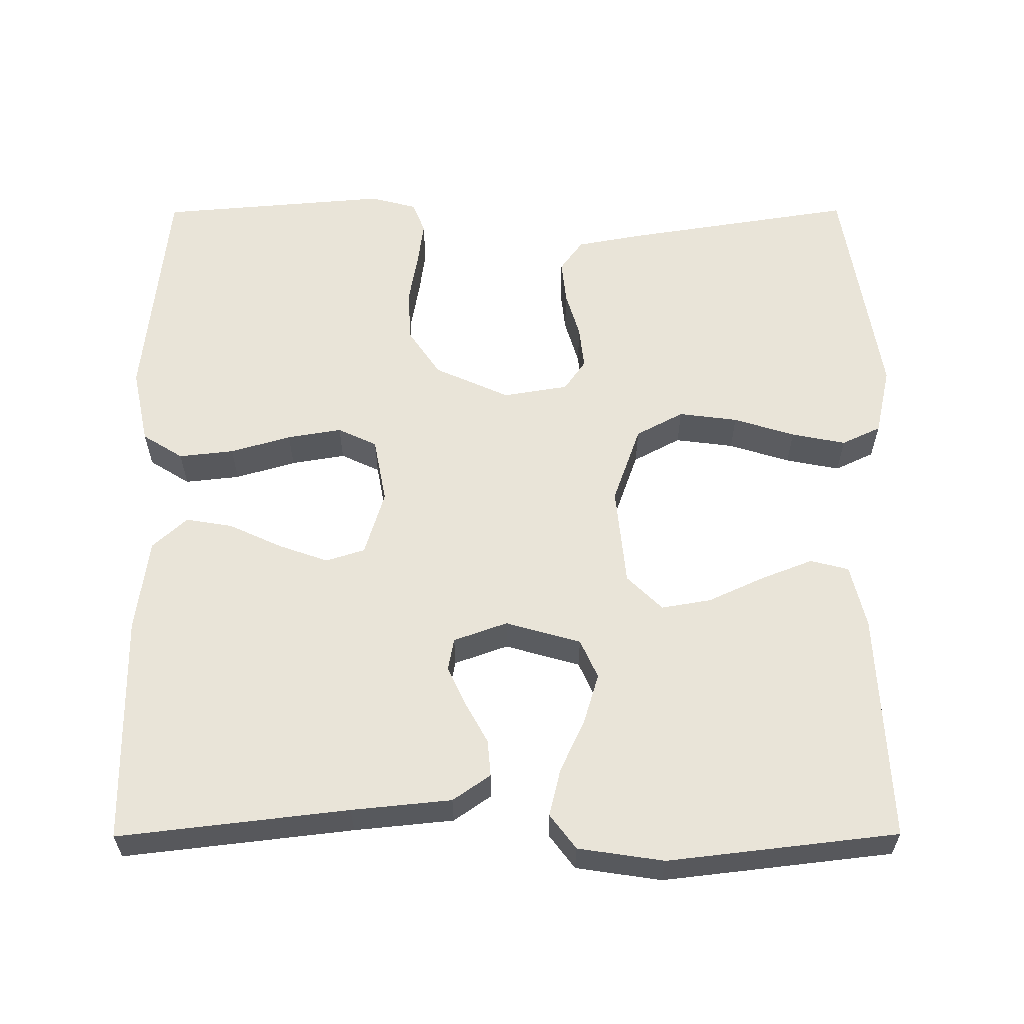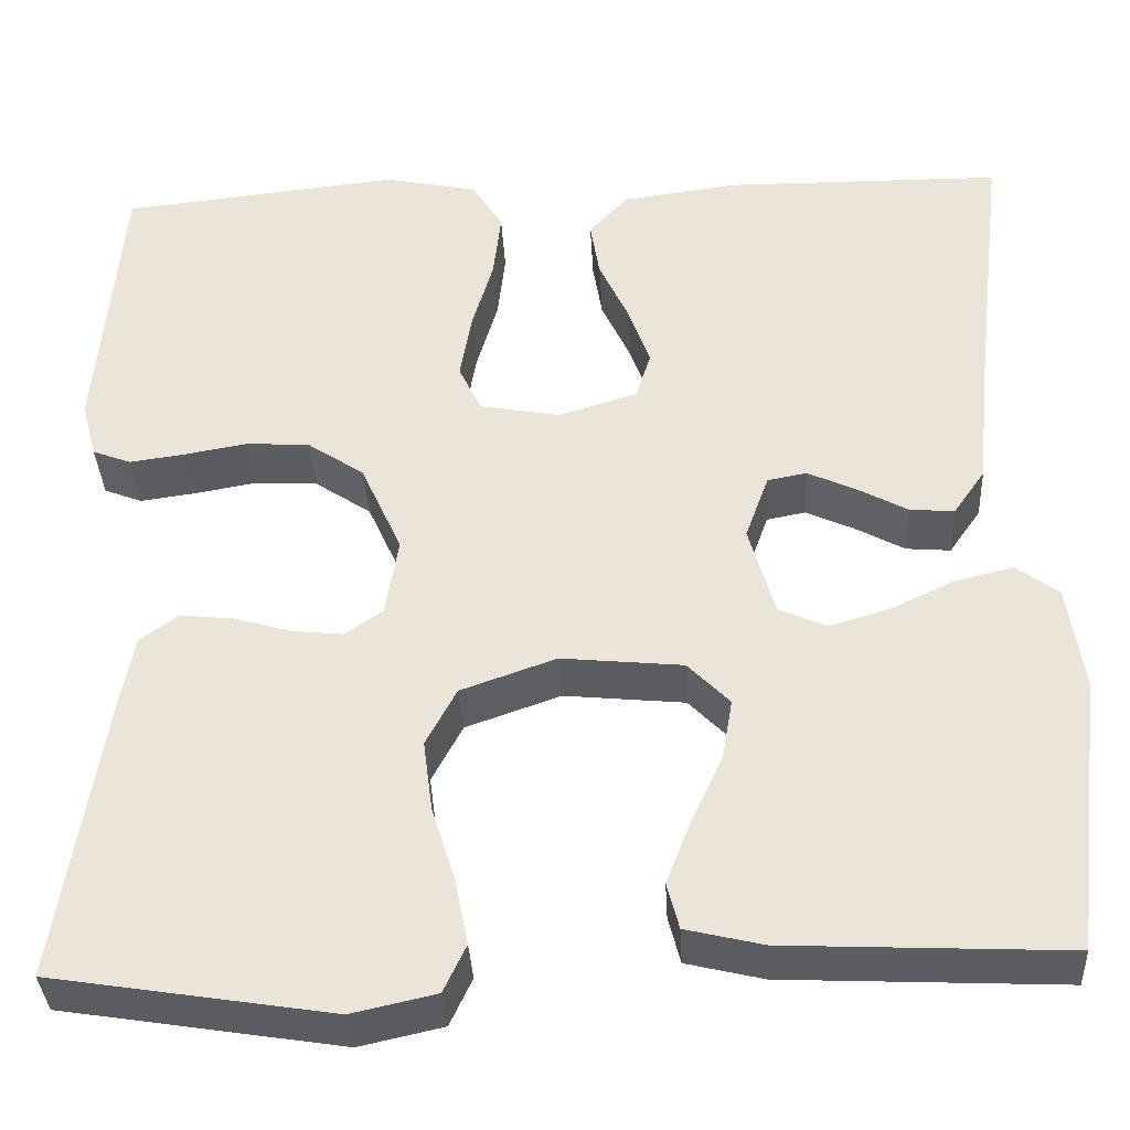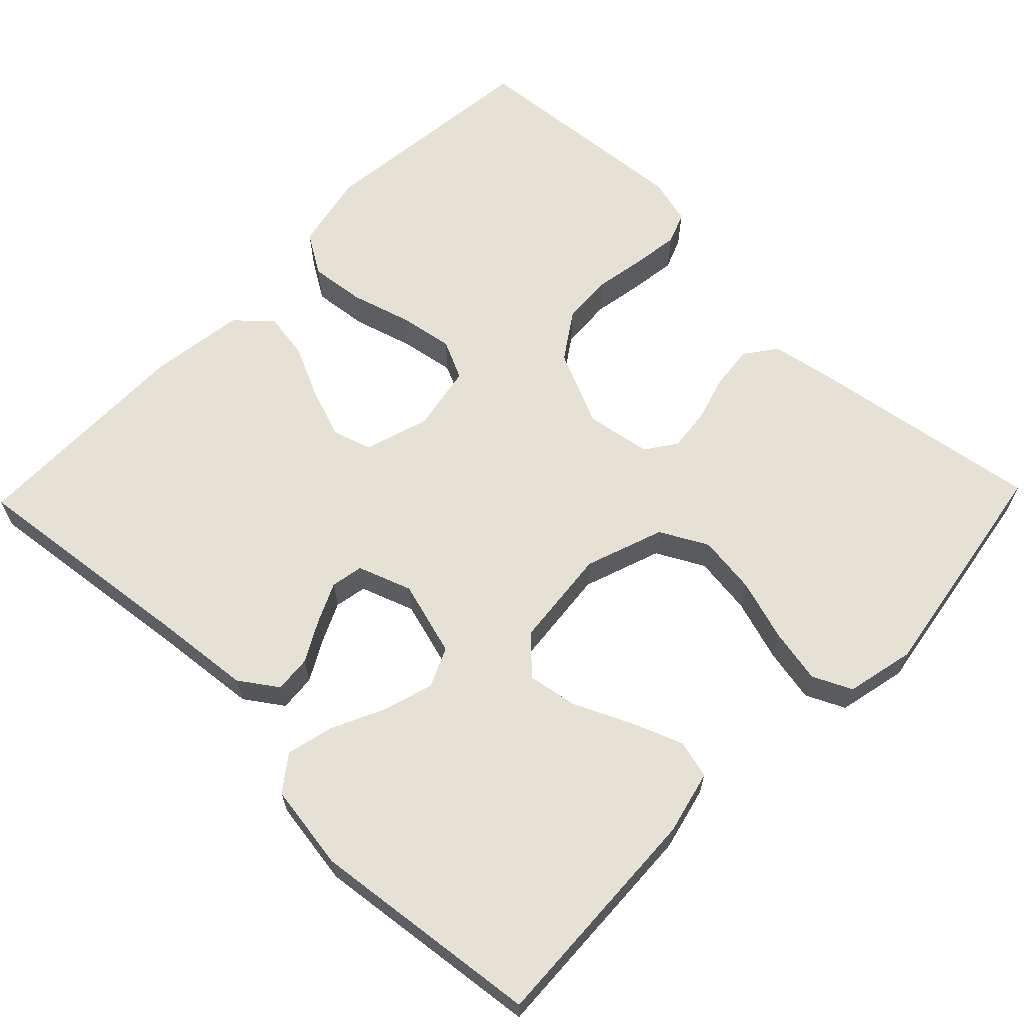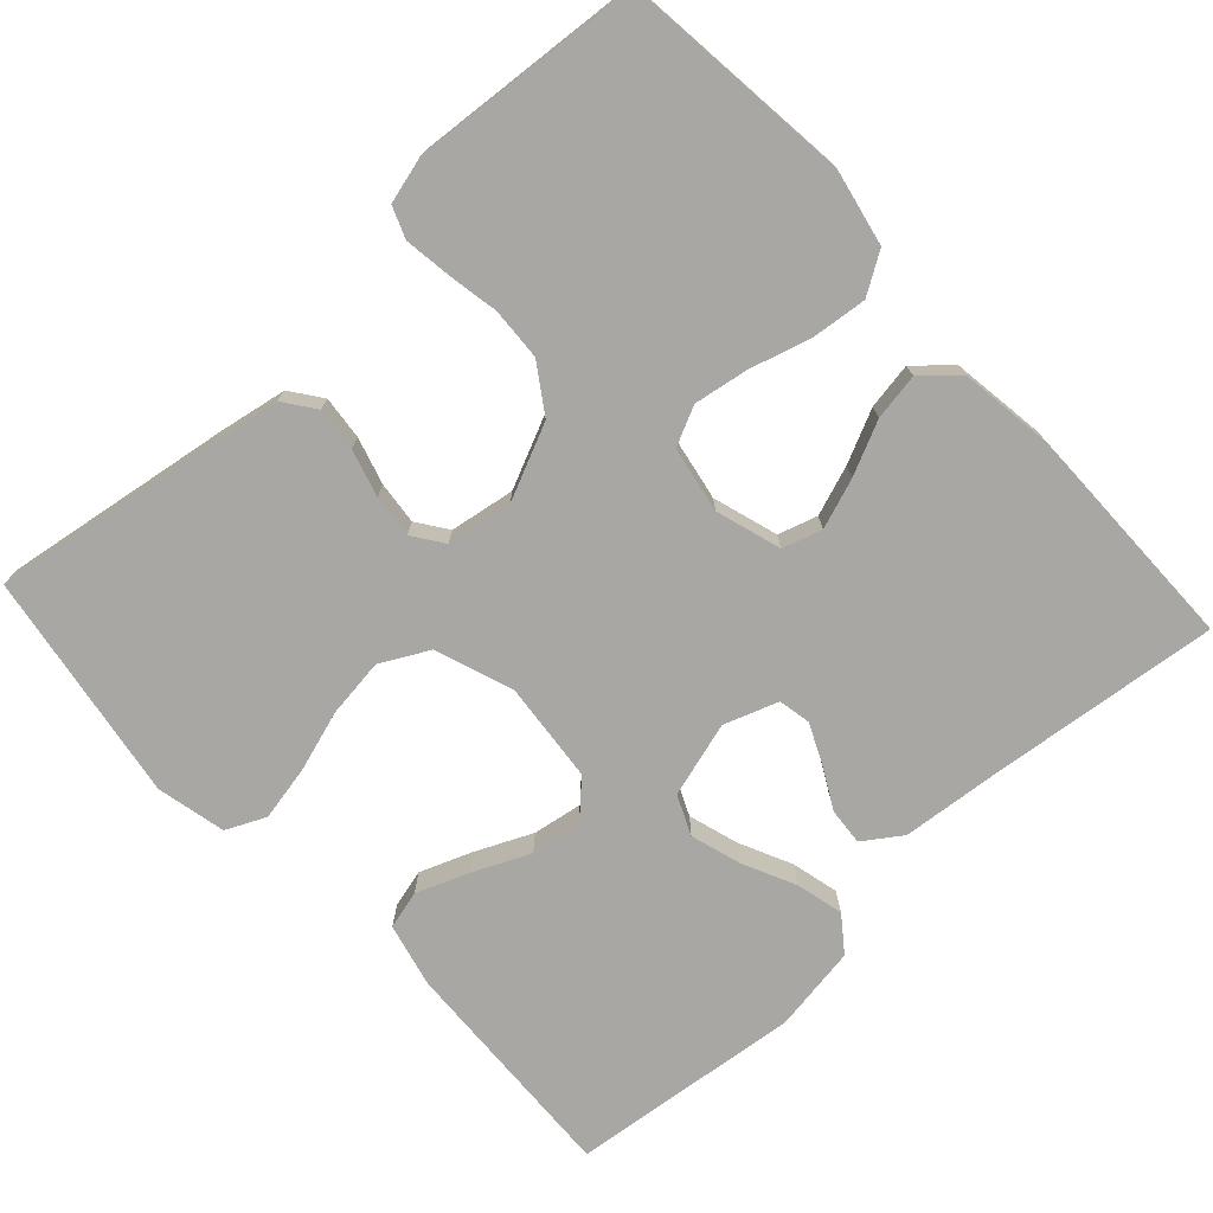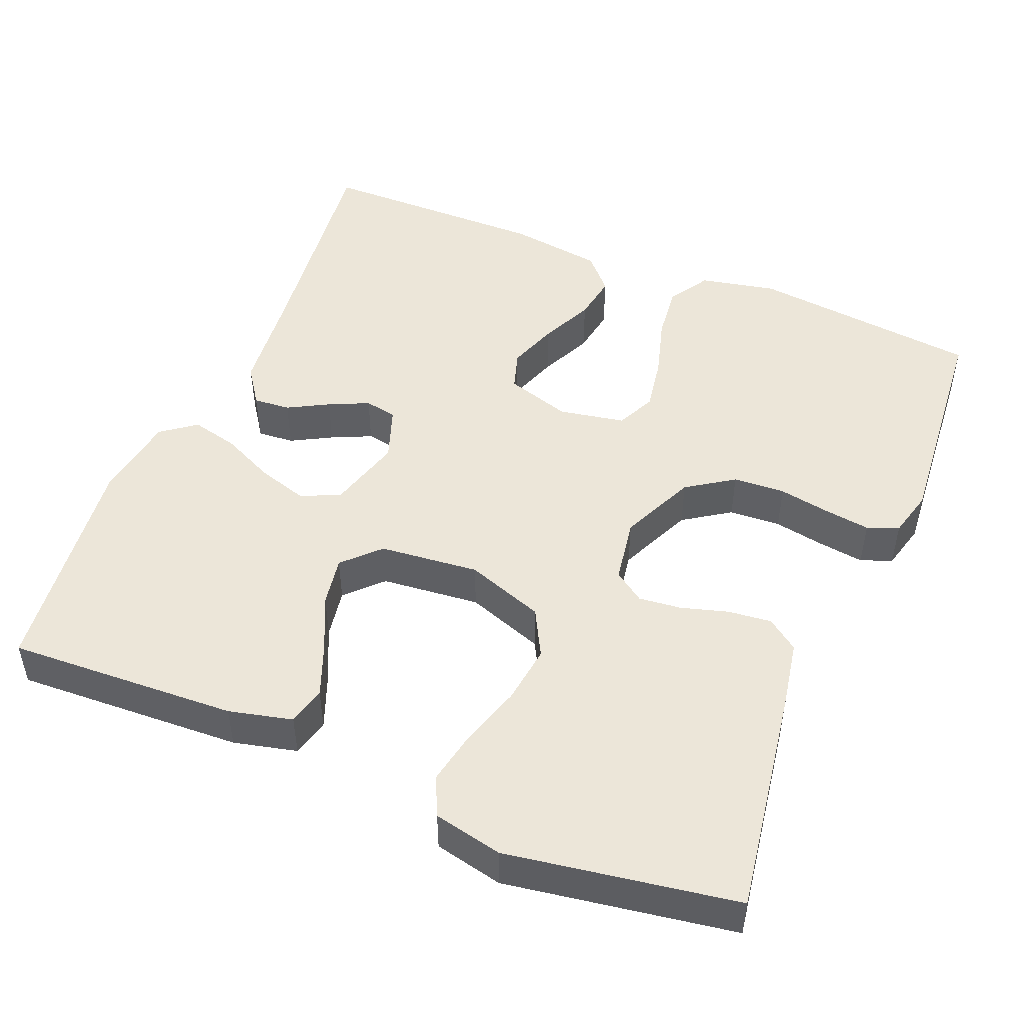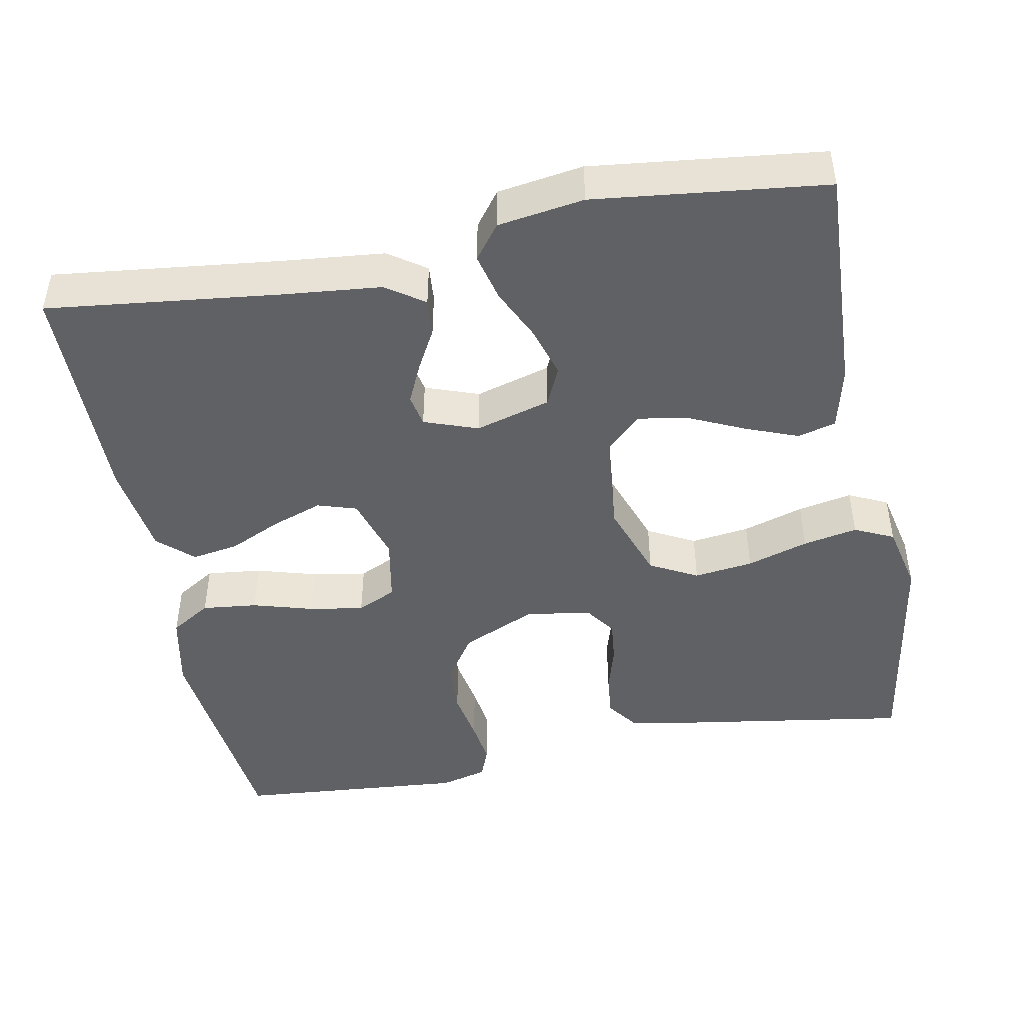
<metadata>
{"format":"obj","ext":"obj","renderer":"f3d","projection":"perspective","resolution":1024,"background":"white","views":[{"elev":59.9,"azim":89.8,"up":"+Y"},{"elev":-35.9,"azim":3.0,"up":"+Z"},{"elev":64.1,"azim":134.1,"up":"+Y"},{"elev":-74.8,"azim":-47.2,"up":"+Y"},{"elev":48.9,"azim":-157.6,"up":"+Y"},{"elev":-46.1,"azim":100.9,"up":"+Y"}]}
</metadata>
<code>
v 0.5 0.07 -0.5
v 0.2 0.07 -0.486
v 0.117 0.07 -0.466
v 0.104 0.07 -0.416
v 0.13 0.07 -0.349
v 0.164 0.07 -0.275
v 0.175 0.07 -0.21
v 0.13 0.07 -0.164
v 0 0.07 -0.151
v -0.102 0.07 -0.187
v -0.135 0.07 -0.249
v -0.125 0.07 -0.326
v -0.1 0.07 -0.406
v -0.086 0.07 -0.477
v -0.11 0.07 -0.528
v -0.2 0.07 -0.548
v -0.5 0.07 -0.5
v -0.453 0.07 -0.2
v -0.437 0.07 -0.113
v -0.396 0.07 -0.083
v -0.339 0.07 -0.089
v -0.278 0.07 -0.107
v -0.222 0.07 -0.113
v -0.182 0.07 -0.085
v -0.168 0.07 0
v -0.212 0.07 0.098
v -0.273 0.07 0.139
v -0.341 0.07 0.143
v -0.409 0.07 0.131
v -0.468 0.07 0.123
v -0.509 0.07 0.139
v -0.525 0.07 0.2
v -0.5 0.07 0.5
v -0.2 0.07 0.532
v -0.1 0.07 0.511
v -0.067 0.07 0.458
v -0.075 0.07 0.386
v -0.098 0.07 0.307
v -0.11 0.07 0.236
v -0.086 0.07 0.185
v 0 0.07 0.169
v 0.085 0.07 0.195
v 0.101 0.07 0.246
v 0.078 0.07 0.311
v 0.046 0.07 0.38
v 0.036 0.07 0.441
v 0.077 0.07 0.486
v 0.2 0.07 0.503
v 0.5 0.07 0.5
v 0.465 0.07 0.2
v 0.452 0.07 0.07
v 0.418 0.07 0.021
v 0.37 0.07 0.025
v 0.317 0.07 0.054
v 0.265 0.07 0.078
v 0.223 0.07 0.07
v 0.198 0.07 0
v 0.226 0.07 -0.098
v 0.277 0.07 -0.121
v 0.343 0.07 -0.101
v 0.411 0.07 -0.069
v 0.473 0.07 -0.054
v 0.518 0.07 -0.088
v 0.535 0.07 -0.2
v 0.5 0 -0.5
v 0.2 0 -0.486
v 0.117 0 -0.466
v 0.104 0 -0.416
v 0.13 0 -0.349
v 0.164 0 -0.275
v 0.175 0 -0.21
v 0.13 0 -0.164
v 0 0 -0.151
v -0.102 0 -0.187
v -0.135 0 -0.249
v -0.125 0 -0.326
v -0.1 0 -0.406
v -0.086 0 -0.477
v -0.11 0 -0.528
v -0.2 0 -0.548
v -0.5 0 -0.5
v -0.453 0 -0.2
v -0.437 0 -0.113
v -0.396 0 -0.083
v -0.339 0 -0.089
v -0.278 0 -0.107
v -0.222 0 -0.113
v -0.182 0 -0.085
v -0.168 0 0
v -0.212 0 0.098
v -0.273 0 0.139
v -0.341 0 0.143
v -0.409 0 0.131
v -0.468 0 0.123
v -0.509 0 0.139
v -0.525 0 0.2
v -0.5 0 0.5
v -0.2 0 0.532
v -0.1 0 0.511
v -0.067 0 0.458
v -0.075 0 0.386
v -0.098 0 0.307
v -0.11 0 0.236
v -0.086 0 0.185
v 0 0 0.169
v 0.085 0 0.195
v 0.101 0 0.246
v 0.078 0 0.311
v 0.046 0 0.38
v 0.036 0 0.441
v 0.077 0 0.486
v 0.2 0 0.503
v 0.5 0 0.5
v 0.465 0 0.2
v 0.452 0 0.07
v 0.418 0 0.021
v 0.37 0 0.025
v 0.317 0 0.054
v 0.265 0 0.078
v 0.223 0 0.07
v 0.198 0 0
v 0.226 0 -0.098
v 0.277 0 -0.121
v 0.343 0 -0.101
v 0.411 0 -0.069
v 0.473 0 -0.054
v 0.518 0 -0.088
v 0.535 0 -0.2
f 4 5 6
f 3 4 6
f 2 3 6
f 1 2 6
f 64 1 6
f 63 64 6
f 62 63 6
f 61 62 6
f 60 61 6
f 59 60 6 7
f 58 59 7 8
f 57 58 8 9
f 56 57 9 10
f 52 53 54
f 51 52 54
f 50 51 54
f 50 54 55
f 49 50 55
f 48 49 55
f 47 48 55
f 46 47 55
f 45 46 55
f 44 45 55
f 43 44 55 56
f 36 37 38
f 35 36 38
f 34 35 38
f 33 34 38
f 32 33 38
f 31 32 38
f 30 31 38
f 29 30 38
f 28 29 38
f 27 28 38 39
f 26 27 39 40
f 20 21 22
f 19 20 22
f 18 19 22
f 17 18 22
f 16 17 22
f 15 16 22
f 14 15 22
f 13 14 22
f 12 13 22
f 11 12 22 23
f 10 11 23 24
f 42 43 56
f 10 24 25
f 56 10 25
f 42 56 25
f 41 42 25
f 25 26 40 41
f 70 69 68
f 70 68 67
f 70 67 66
f 70 66 65
f 70 65 128
f 70 128 127
f 70 127 126
f 70 126 125
f 70 125 124
f 71 70 124 123
f 72 71 123 122
f 73 72 122 121
f 74 73 121 120
f 118 117 116
f 118 116 115
f 118 115 114
f 119 118 114
f 119 114 113
f 119 113 112
f 119 112 111
f 119 111 110
f 119 110 109
f 119 109 108
f 120 119 108 107
f 102 101 100
f 102 100 99
f 102 99 98
f 102 98 97
f 102 97 96
f 102 96 95
f 102 95 94
f 102 94 93
f 102 93 92
f 103 102 92 91
f 104 103 91 90
f 86 85 84
f 86 84 83
f 86 83 82
f 86 82 81
f 86 81 80
f 86 80 79
f 86 79 78
f 86 78 77
f 86 77 76
f 87 86 76 75
f 88 87 75 74
f 120 107 106
f 89 88 74
f 89 74 120
f 89 120 106
f 89 106 105
f 105 104 90 89
f 1 65 66 2
f 2 66 67 3
f 3 67 68 4
f 4 68 69 5
f 5 69 70 6
f 6 70 71 7
f 7 71 72 8
f 8 72 73 9
f 9 73 74 10
f 10 74 75 11
f 11 75 76 12
f 12 76 77 13
f 13 77 78 14
f 14 78 79 15
f 15 79 80 16
f 16 80 81 17
f 17 81 82 18
f 18 82 83 19
f 19 83 84 20
f 20 84 85 21
f 21 85 86 22
f 22 86 87 23
f 23 87 88 24
f 24 88 89 25
f 25 89 90 26
f 26 90 91 27
f 27 91 92 28
f 28 92 93 29
f 29 93 94 30
f 30 94 95 31
f 31 95 96 32
f 32 96 97 33
f 33 97 98 34
f 34 98 99 35
f 35 99 100 36
f 36 100 101 37
f 37 101 102 38
f 38 102 103 39
f 39 103 104 40
f 40 104 105 41
f 41 105 106 42
f 42 106 107 43
f 43 107 108 44
f 44 108 109 45
f 45 109 110 46
f 46 110 111 47
f 47 111 112 48
f 48 112 113 49
f 49 113 114 50
f 50 114 115 51
f 51 115 116 52
f 52 116 117 53
f 53 117 118 54
f 54 118 119 55
f 55 119 120 56
f 56 120 121 57
f 57 121 122 58
f 58 122 123 59
f 59 123 124 60
f 60 124 125 61
f 61 125 126 62
f 62 126 127 63
f 63 127 128 64
f 64 128 65 1

</code>
